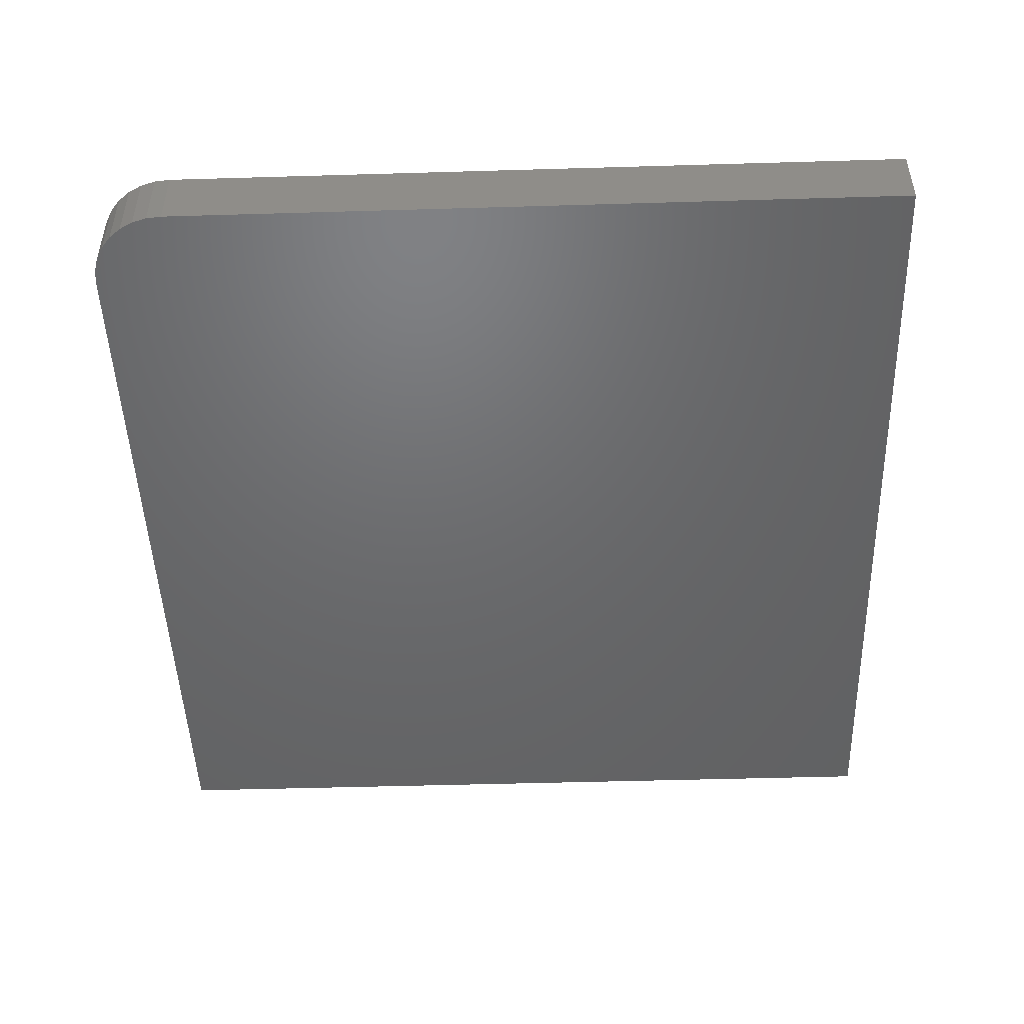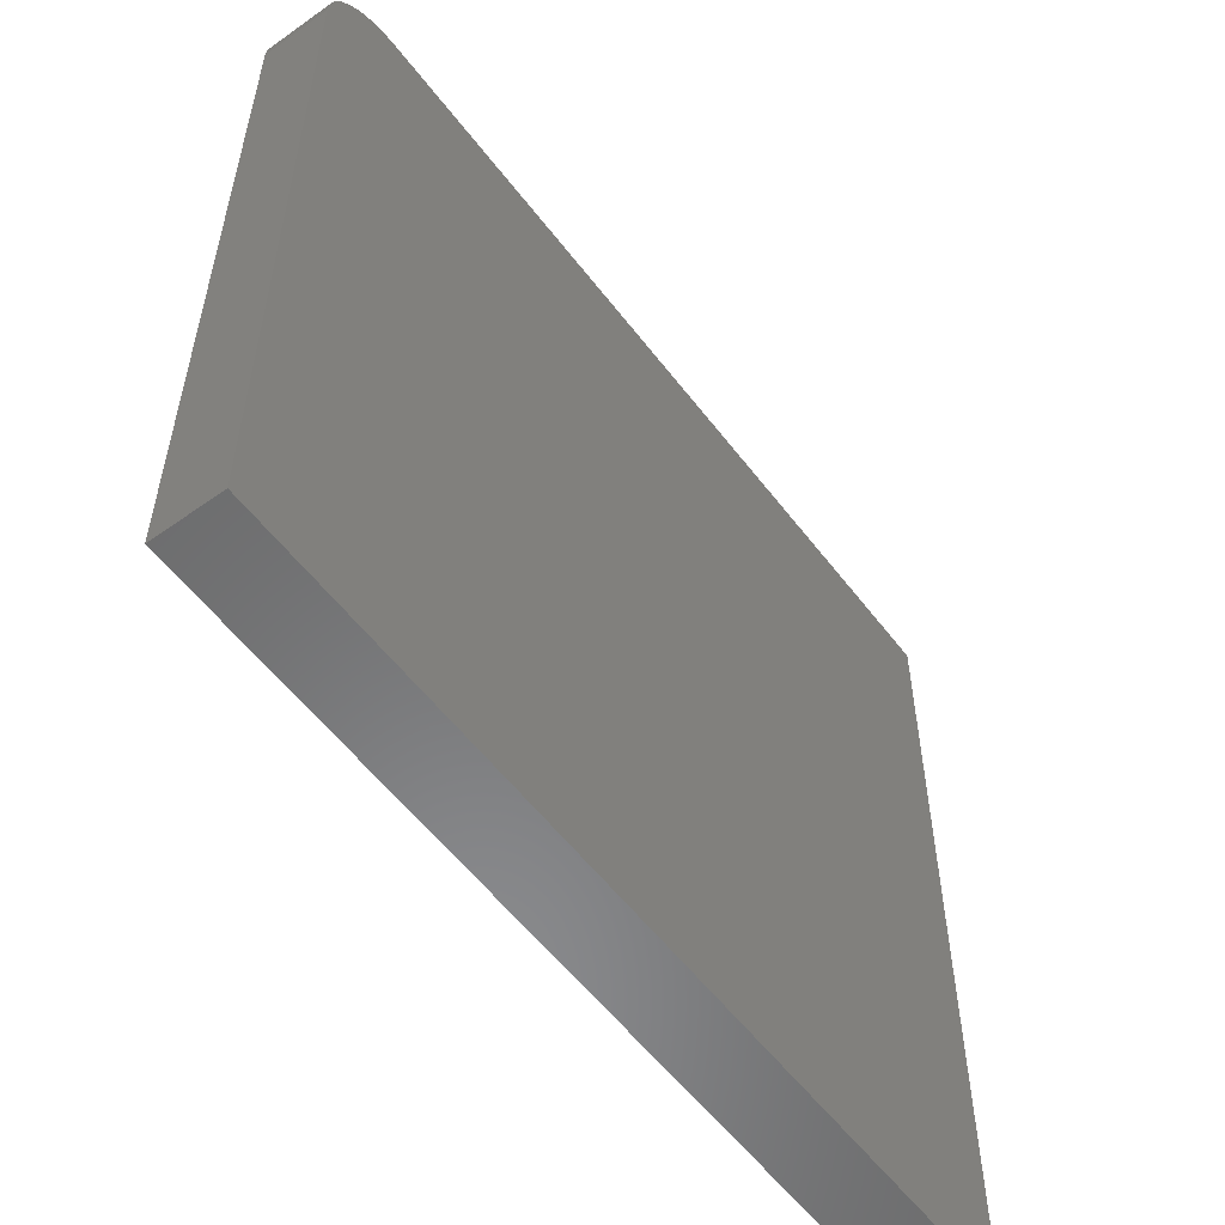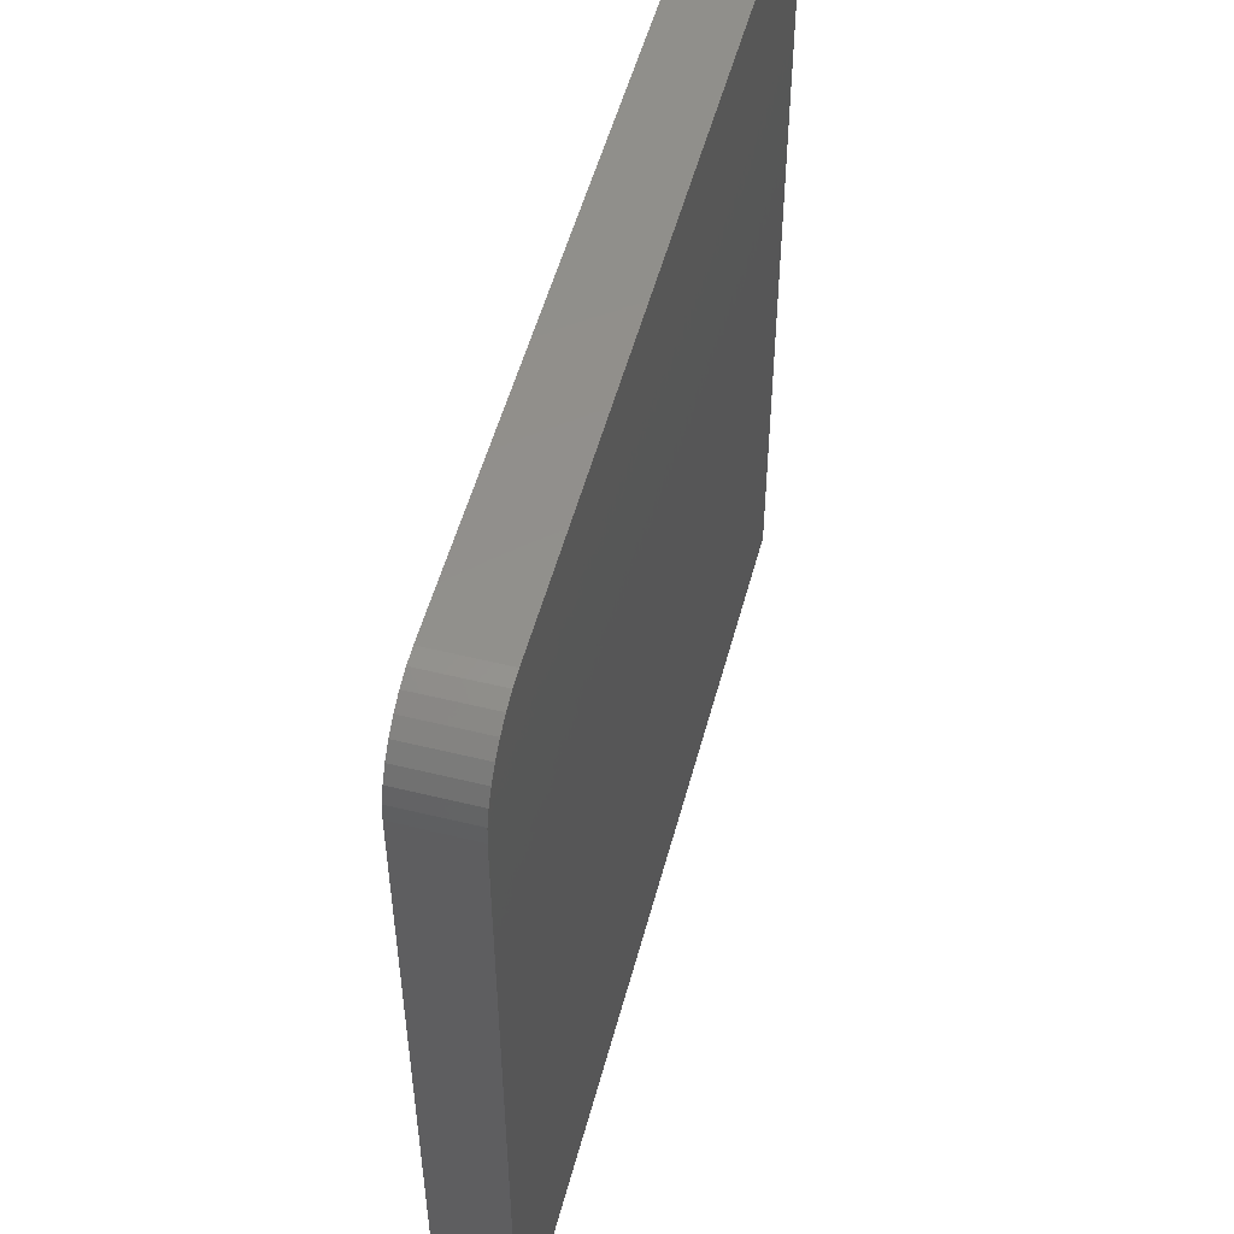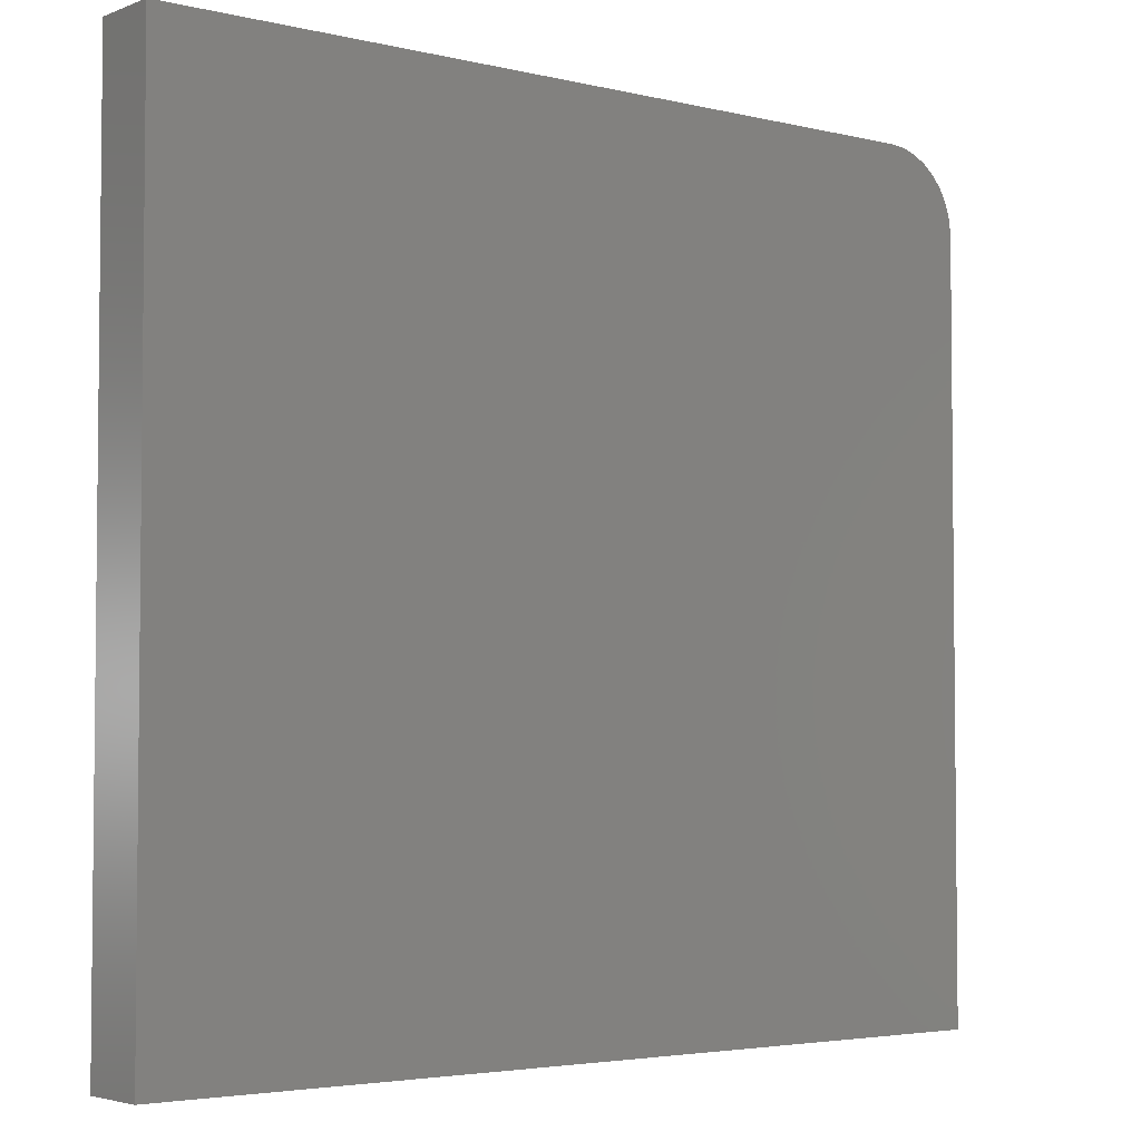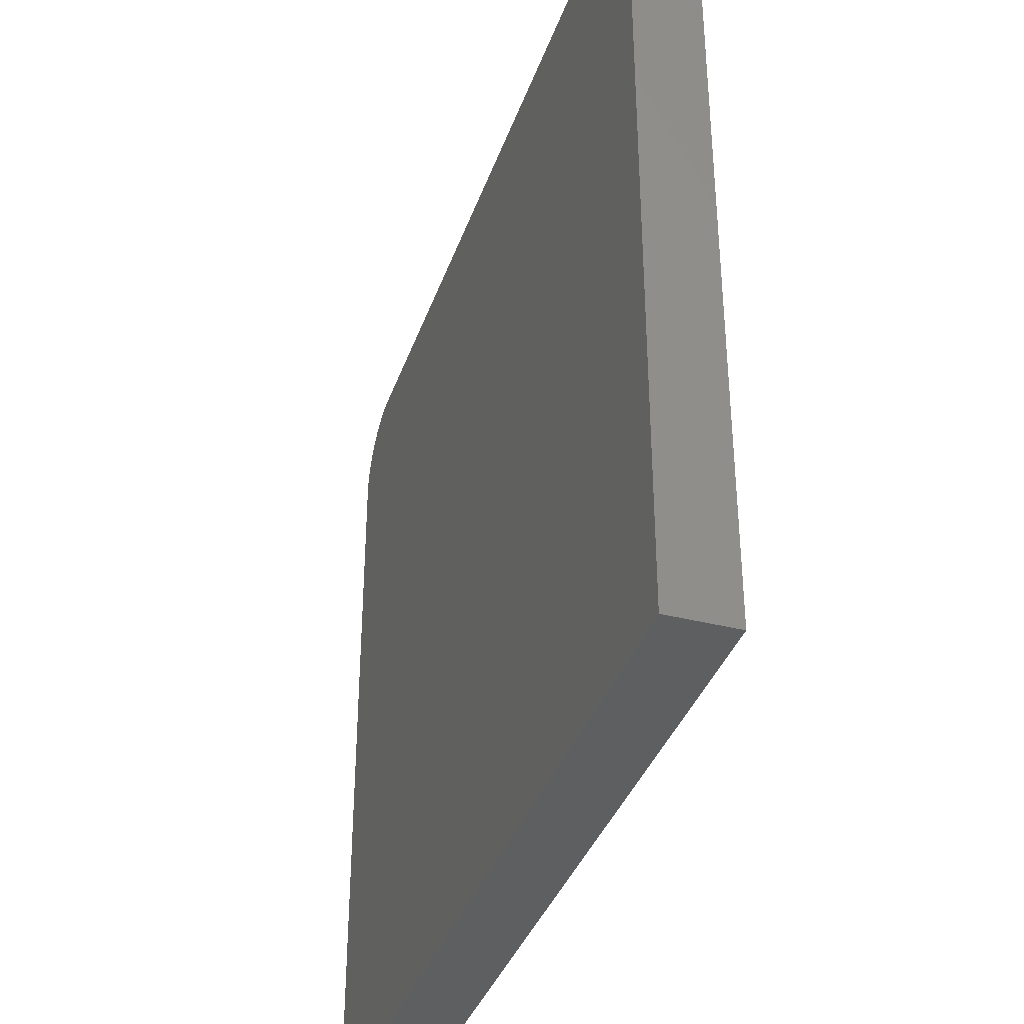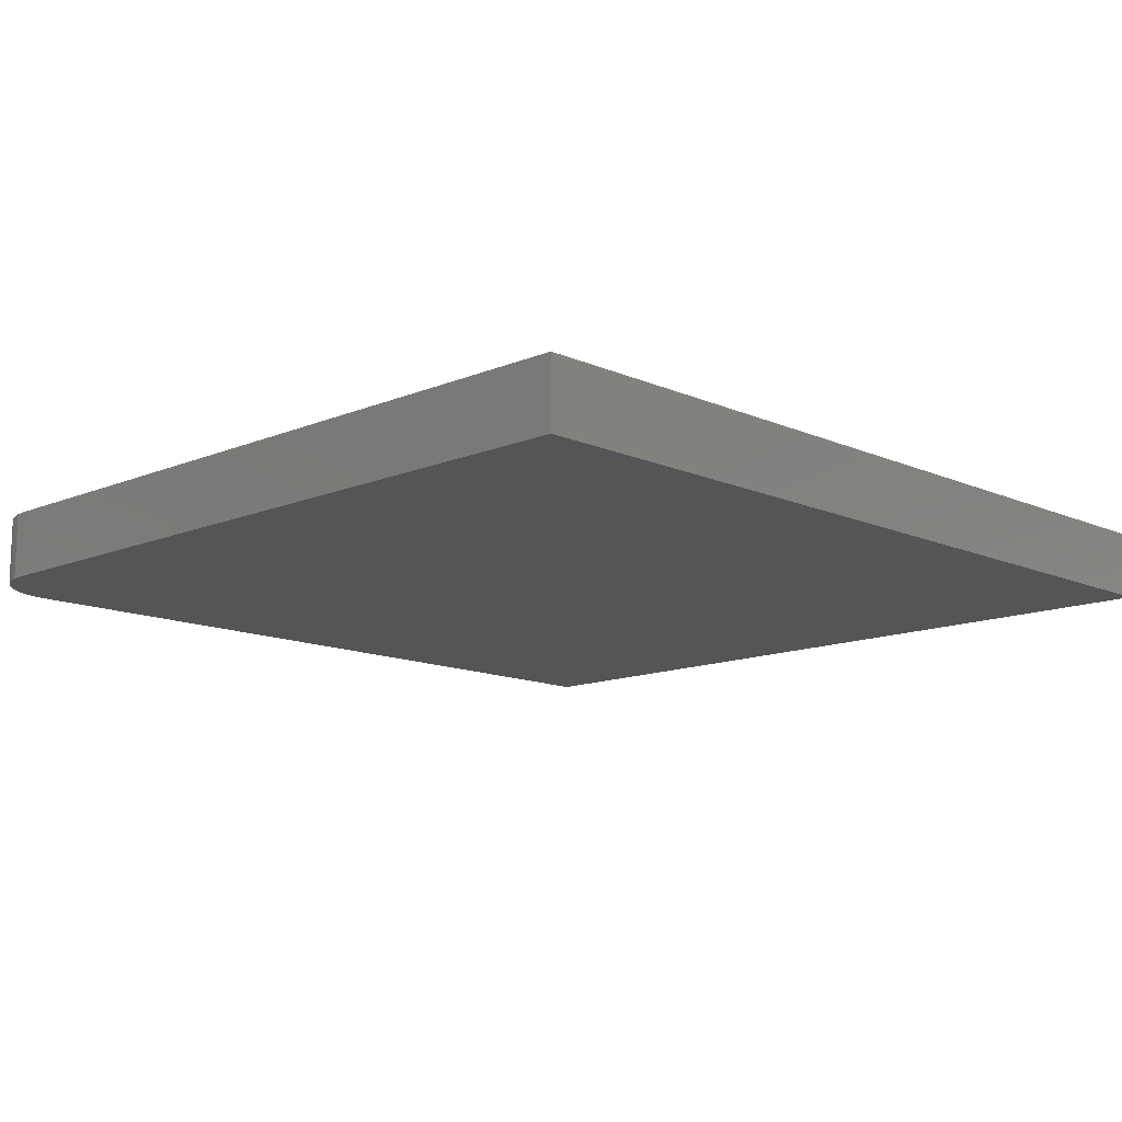
<metadata>
{"format":"stl","ext":"stl","renderer":"f3d","projection":"perspective","resolution":1024,"background":"white","views":[{"elev":-48.1,"azim":-88.1,"up":"+Z"},{"elev":-56.0,"azim":-53.3,"up":"+Y"},{"elev":52.6,"azim":-75.2,"up":"+Y"},{"elev":-3.8,"azim":141.4,"up":"+Y"},{"elev":-37.2,"azim":71.8,"up":"+Y"},{"elev":-12.7,"azim":-45.8,"up":"+Z"}]}
</metadata>
<code>
# stl→obj: 24 verts, 44 faces
v 0.625 0.7484 0.09375
v -0.4844 0.7484 0.09375
v -0.5057 0.7463 0.09375
v -0.5262 0.74 0.09375
v -0.5451 0.7299 0.09375
v -0.5617 0.7163 0.09375
v -0.5753 0.6997 0.09375
v -0.5854 0.6808 0.09375
v -0.5916 0.6603 0.09375
v -0.5938 0.639 0.09375
v -0.5938 -0.4062 0.09375
v 0.625 -0.4062 0.09375
v 0.625 0.7484 0
v 0.625 -0.4062 0
v -0.5938 -0.4062 0
v -0.5938 0.639 0
v -0.5916 0.6603 0
v -0.5854 0.6808 0
v -0.5753 0.6997 0
v -0.5617 0.7163 0
v -0.5451 0.7299 0
v -0.5262 0.74 0
v -0.5057 0.7463 0
v -0.4844 0.7484 0
f 1 2 3
f 1 3 4
f 1 4 5
f 1 5 6
f 1 6 7
f 1 7 8
f 1 8 9
f 1 9 10
f 1 10 11
f 1 11 12
f 13 14 15
f 13 15 16
f 13 16 17
f 13 17 18
f 13 18 19
f 13 19 20
f 13 20 21
f 13 21 22
f 13 22 23
f 13 23 24
f 10 16 11
f 11 16 15
f 1 13 2
f 2 13 24
f 16 10 17
f 17 10 9
f 17 9 18
f 18 9 8
f 18 8 19
f 19 8 7
f 19 7 20
f 20 7 6
f 20 6 21
f 21 6 5
f 21 5 22
f 22 5 4
f 22 4 23
f 23 4 3
f 23 3 24
f 24 3 2
f 12 14 1
f 1 14 13
f 11 15 12
f 12 15 14

</code>
